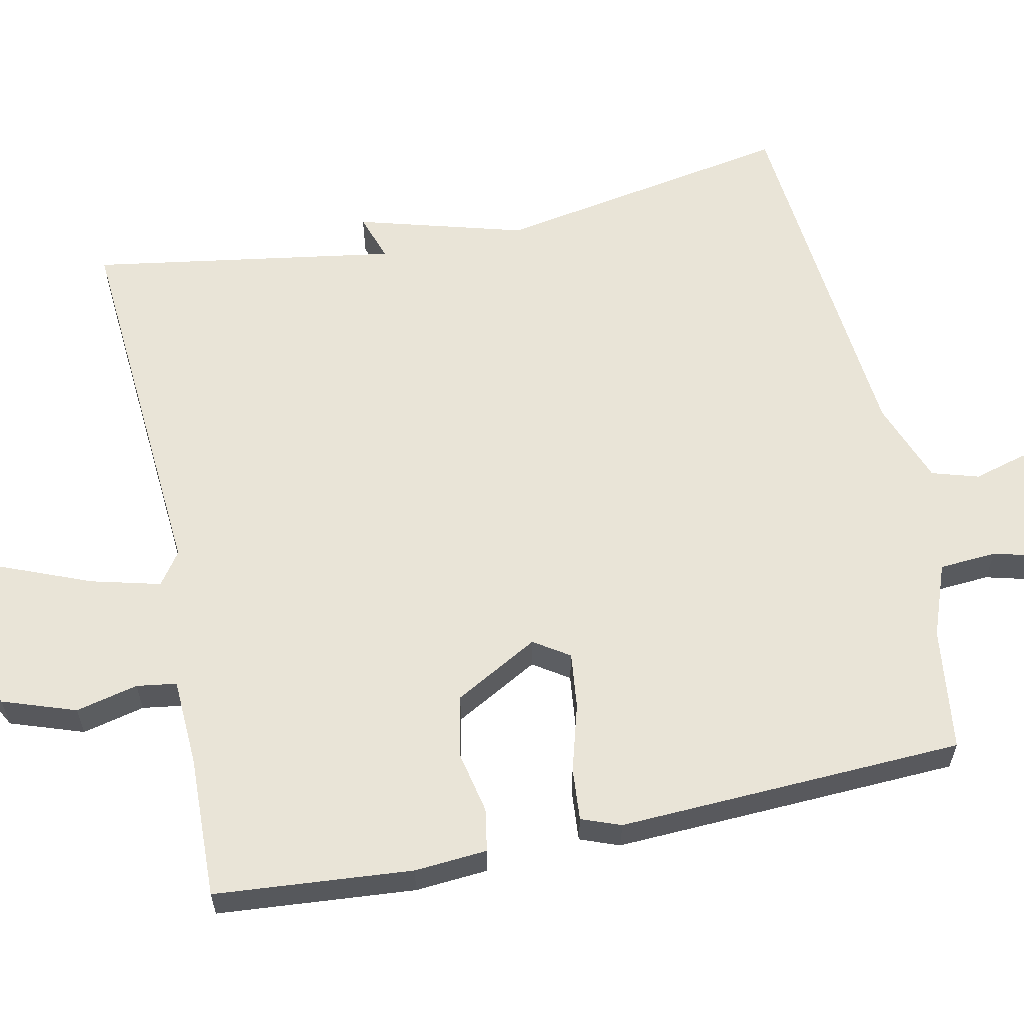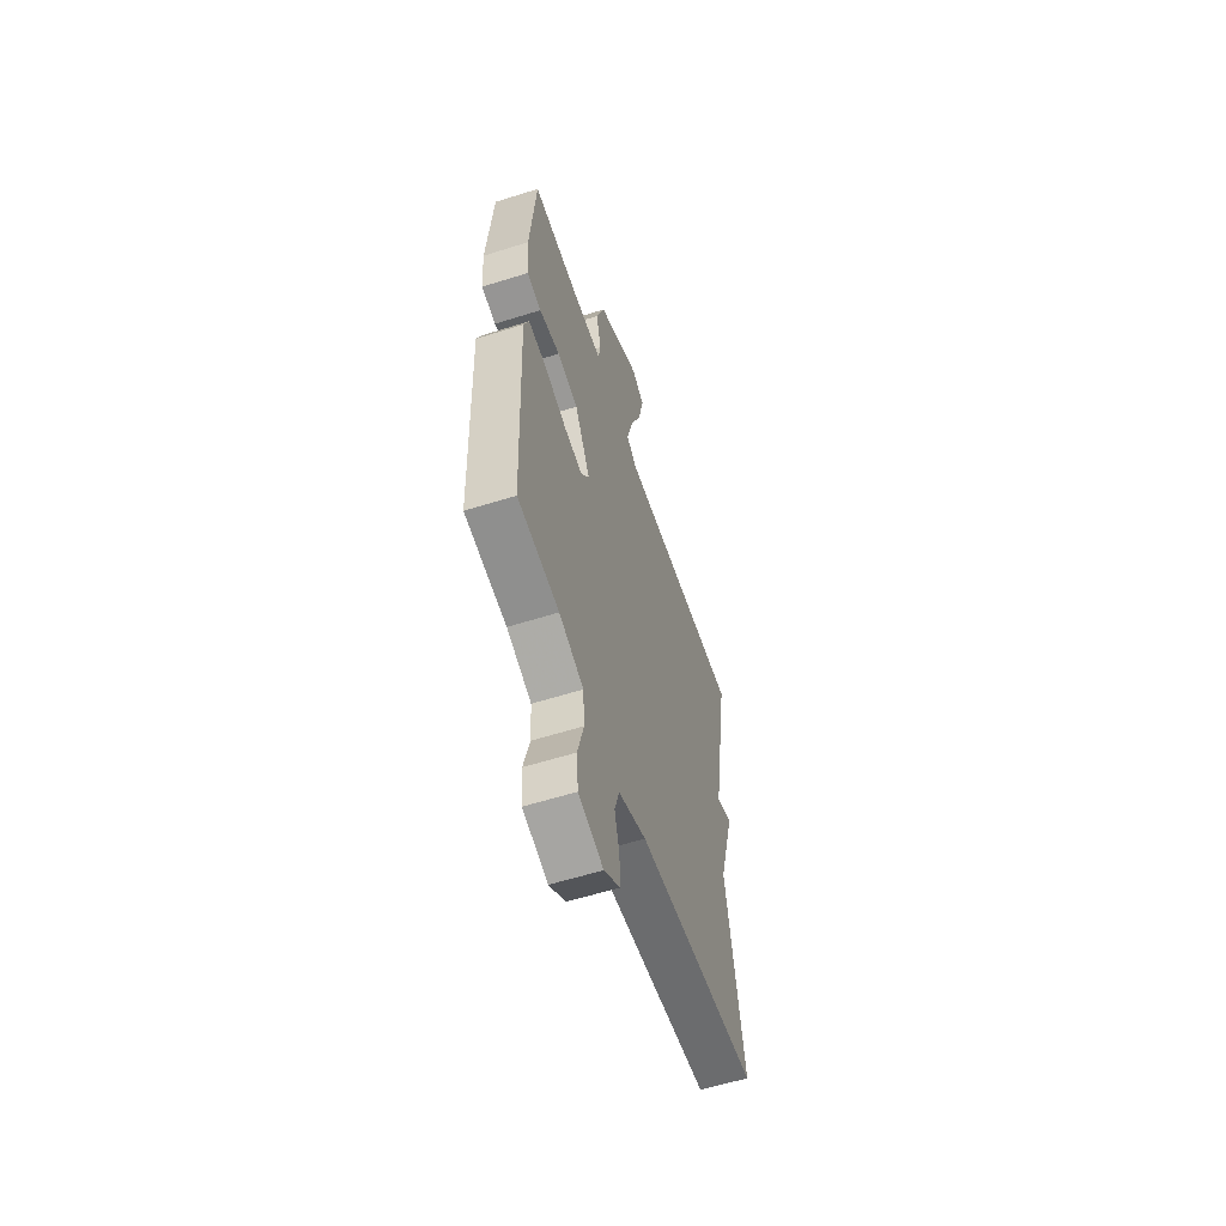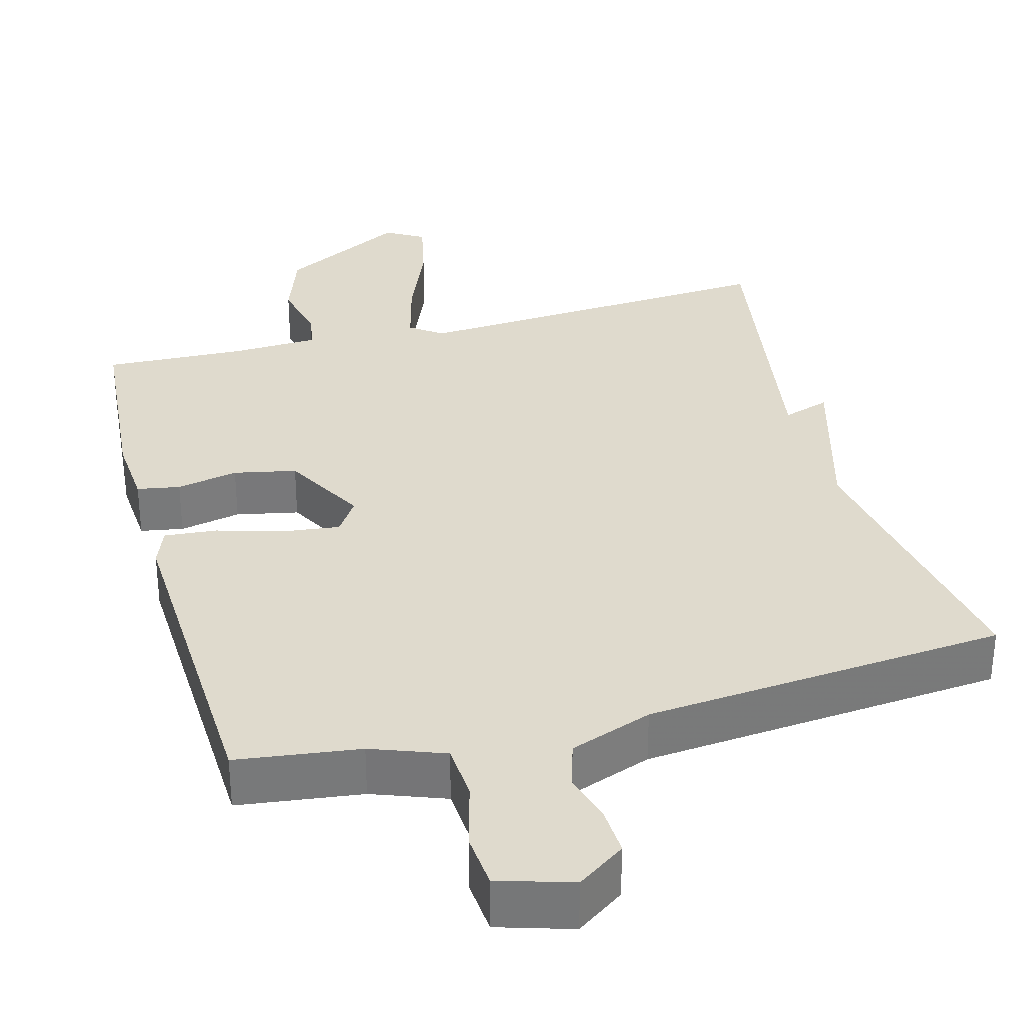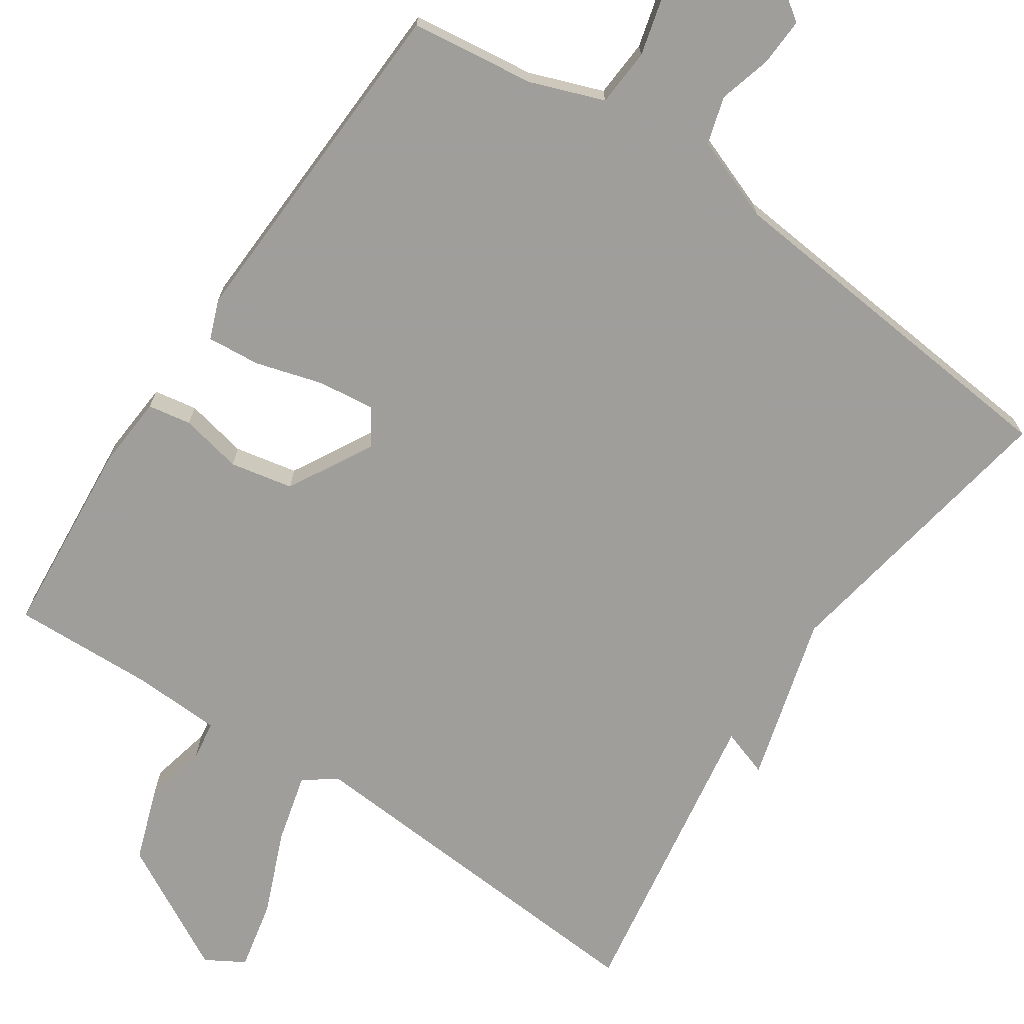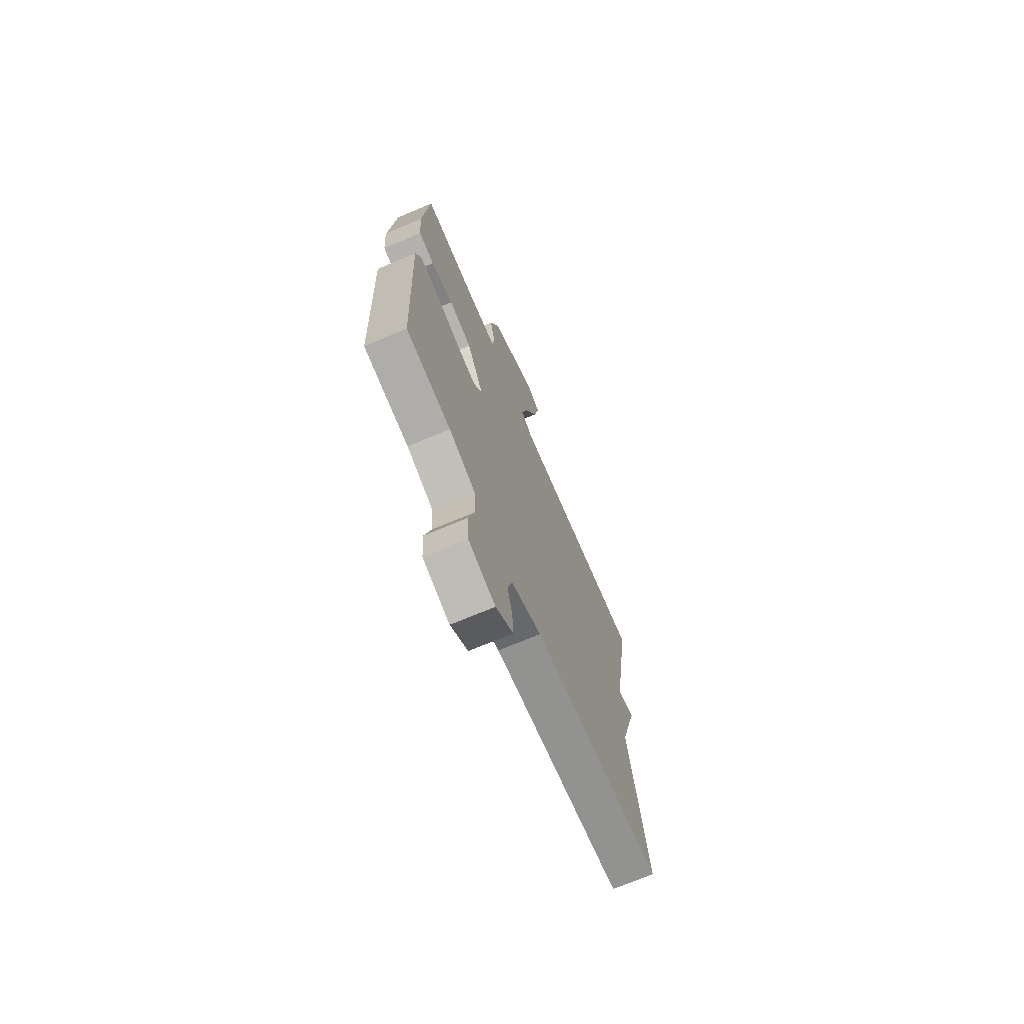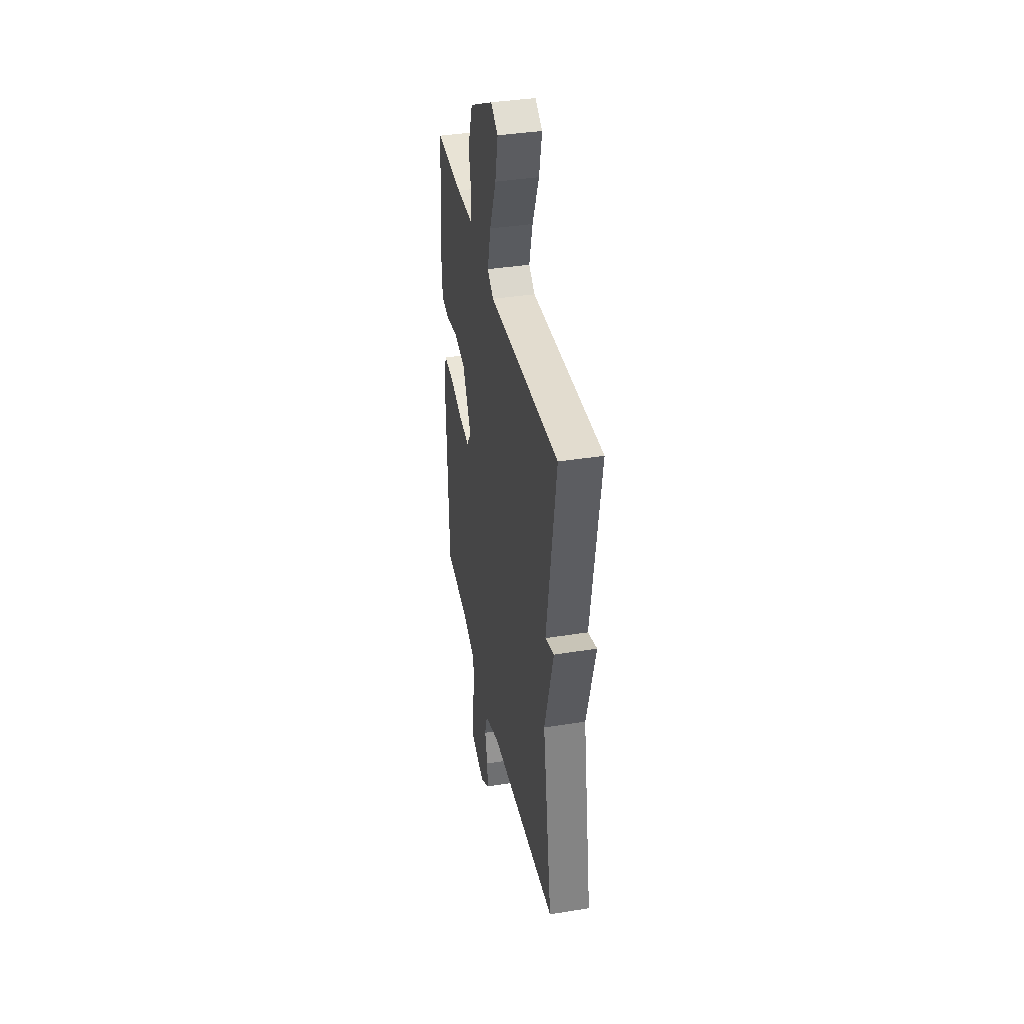
<metadata>
{"format":"obj","ext":"obj","renderer":"f3d","projection":"perspective","resolution":1024,"background":"white","views":[{"elev":60.9,"azim":77.9,"up":"+Y"},{"elev":-58.5,"azim":108.1,"up":"+Z"},{"elev":32.7,"azim":164.9,"up":"+Y"},{"elev":-70.8,"azim":145.9,"up":"+Y"},{"elev":-70.9,"azim":112.9,"up":"+Z"},{"elev":38.7,"azim":-101.4,"up":"+Z"}]}
</metadata>
<code>
v -0.5 0.07 -0.5
v -0.433 0.07 -0.106
v -0.496 0.07 0.115
v -0.433 0.07 0.094
v -0.5 0.07 0.5
v -0.003 0.07 0.466
v 0.04 0.07 0.497
v 0.016 0.07 0.589
v -0.03 0.07 0.701
v -0.05 0.07 0.793
v 0.001 0.07 0.823
v 0.171 0.07 0.731
v 0.205 0.07 0.634
v 0.186 0.07 0.551
v 0.194 0.07 0.498
v 0.31 0.07 0.493
v 0.5 0.07 0.5
v 0.523 0.07 0.237
v 0.516 0.07 0.14
v 0.459 0.07 0.13
v 0.377 0.07 0.147
v 0.294 0.07 0.13
v 0.233 0.07 0.018
v 0.264 0.07 -0.029
v 0.339 0.07 -0.02
v 0.428 0.07 0.006
v 0.498 0.07 0.012
v 0.518 0.07 -0.04
v 0.5 0.07 -0.5
v 0.336 0.07 -0.521
v 0.239 0.07 -0.557
v 0.234 0.07 -0.633
v 0.258 0.07 -0.723
v 0.252 0.07 -0.796
v 0.154 0.07 -0.826
v 0.09 0.07 -0.781
v 0.093 0.07 -0.717
v 0.112 0.07 -0.648
v 0.093 0.07 -0.586
v -0.017 0.07 -0.545
v -0.5 0 -0.5
v -0.433 0 -0.106
v -0.496 0 0.115
v -0.433 0 0.094
v -0.5 0 0.5
v -0.003 0 0.466
v 0.04 0 0.497
v 0.016 0 0.589
v -0.03 0 0.701
v -0.05 0 0.793
v 0.001 0 0.823
v 0.171 0 0.731
v 0.205 0 0.634
v 0.186 0 0.551
v 0.194 0 0.498
v 0.31 0 0.493
v 0.5 0 0.5
v 0.523 0 0.237
v 0.516 0 0.14
v 0.459 0 0.13
v 0.377 0 0.147
v 0.294 0 0.13
v 0.233 0 0.018
v 0.264 0 -0.029
v 0.339 0 -0.02
v 0.428 0 0.006
v 0.498 0 0.012
v 0.518 0 -0.04
v 0.5 0 -0.5
v 0.336 0 -0.521
v 0.239 0 -0.557
v 0.234 0 -0.633
v 0.258 0 -0.723
v 0.252 0 -0.796
v 0.154 0 -0.826
v 0.09 0 -0.781
v 0.093 0 -0.717
v 0.112 0 -0.648
v 0.093 0 -0.586
v -0.017 0 -0.545
f 36 37 38
f 35 36 38
f 34 35 38
f 33 34 38
f 32 33 38
f 31 32 38 39
f 30 31 39 40
f 30 40 1
f 29 30 1
f 28 29 1
f 27 28 1
f 26 27 1
f 25 26 1
f 19 20 21
f 18 19 21
f 17 18 21
f 16 17 21
f 15 16 21 22
f 12 13 14
f 11 12 14
f 10 11 14
f 9 10 14
f 8 9 14
f 7 8 14 15
f 15 22 23
f 7 15 23
f 6 7 23
f 2 3 4
f 24 25 1
f 23 24 1 2
f 4 5 6 23
f 2 4 23
f 78 77 76
f 78 76 75
f 78 75 74
f 78 74 73
f 78 73 72
f 79 78 72 71
f 80 79 71 70
f 41 80 70
f 41 70 69
f 41 69 68
f 41 68 67
f 41 67 66
f 41 66 65
f 61 60 59
f 61 59 58
f 61 58 57
f 61 57 56
f 62 61 56 55
f 54 53 52
f 54 52 51
f 54 51 50
f 54 50 49
f 54 49 48
f 55 54 48 47
f 63 62 55
f 63 55 47
f 63 47 46
f 44 43 42
f 41 65 64
f 42 41 64 63
f 63 46 45 44
f 63 44 42
f 1 41 42 2
f 2 42 43 3
f 3 43 44 4
f 4 44 45 5
f 5 45 46 6
f 6 46 47 7
f 7 47 48 8
f 8 48 49 9
f 9 49 50 10
f 10 50 51 11
f 11 51 52 12
f 12 52 53 13
f 13 53 54 14
f 14 54 55 15
f 15 55 56 16
f 16 56 57 17
f 17 57 58 18
f 18 58 59 19
f 19 59 60 20
f 20 60 61 21
f 21 61 62 22
f 22 62 63 23
f 23 63 64 24
f 24 64 65 25
f 25 65 66 26
f 26 66 67 27
f 27 67 68 28
f 28 68 69 29
f 29 69 70 30
f 30 70 71 31
f 31 71 72 32
f 32 72 73 33
f 33 73 74 34
f 34 74 75 35
f 35 75 76 36
f 36 76 77 37
f 37 77 78 38
f 38 78 79 39
f 39 79 80 40
f 40 80 41 1

</code>
